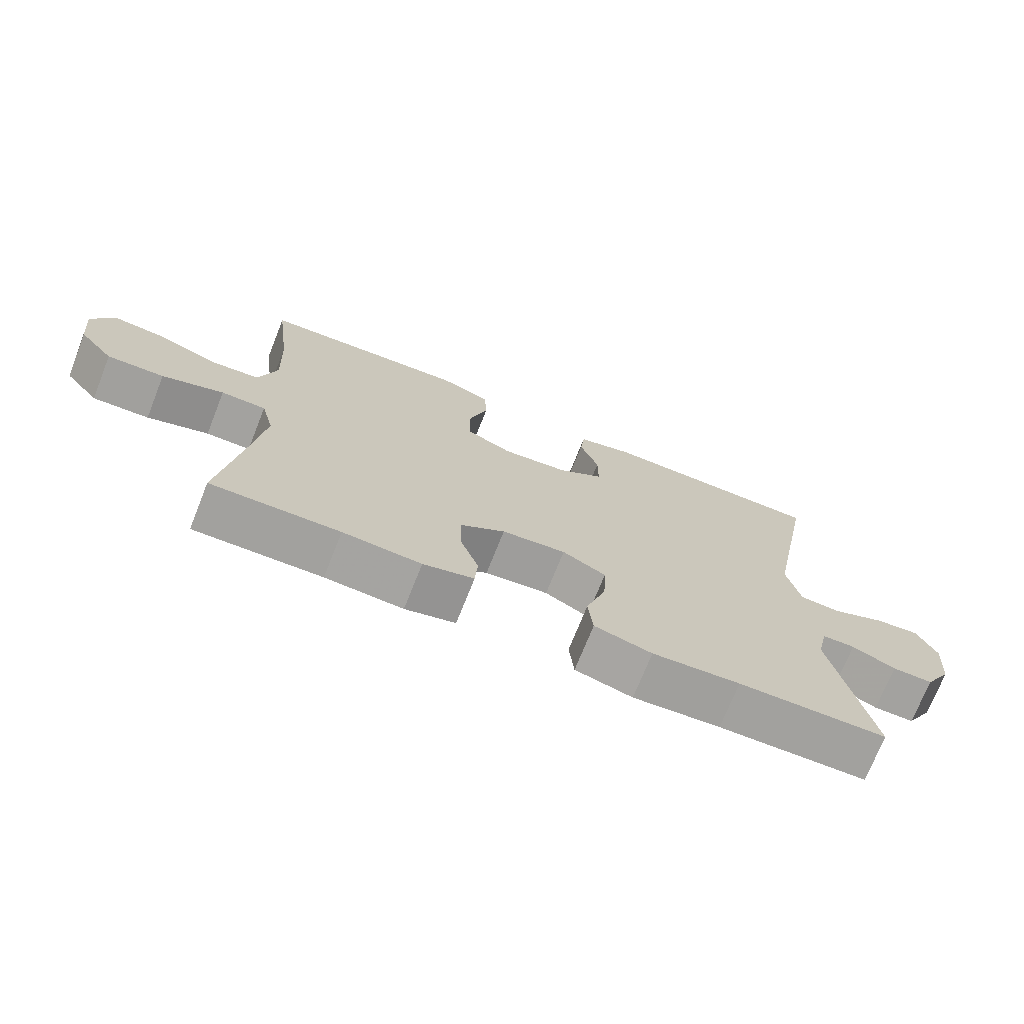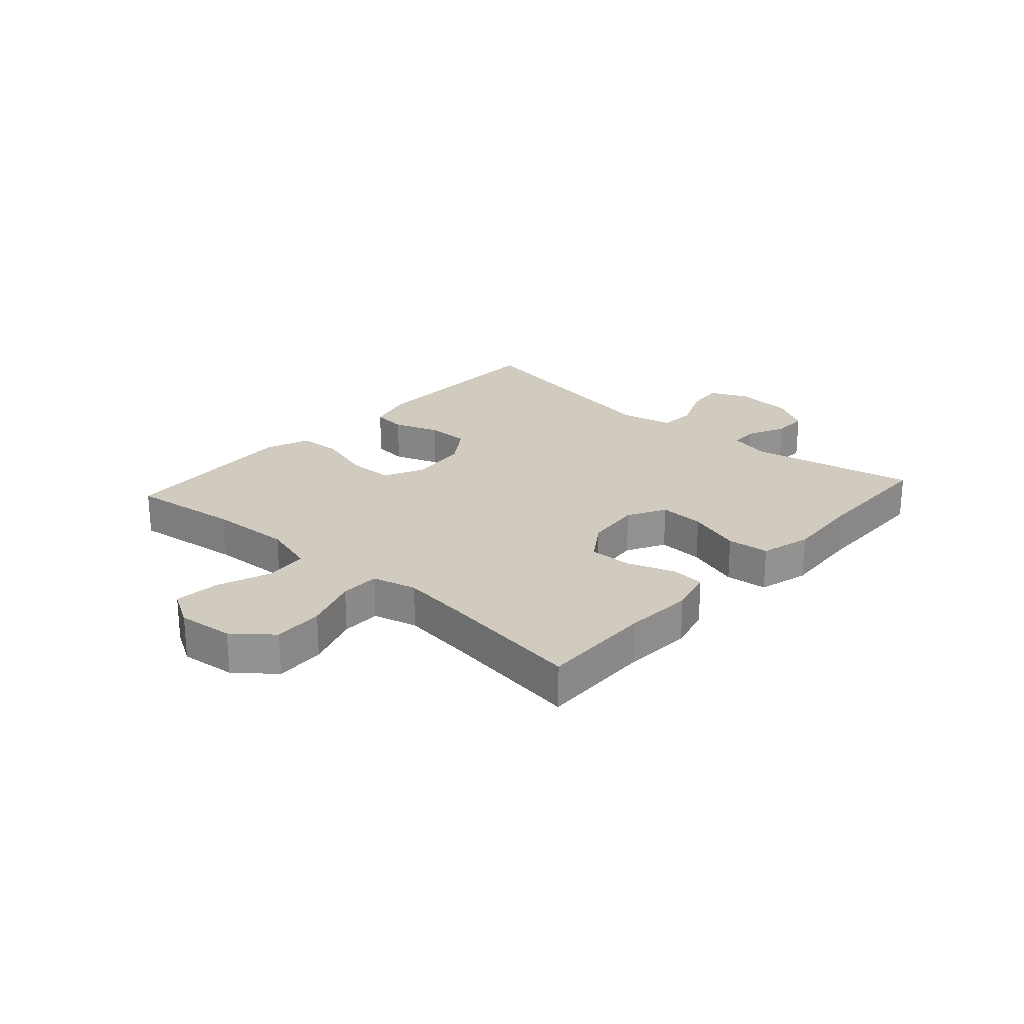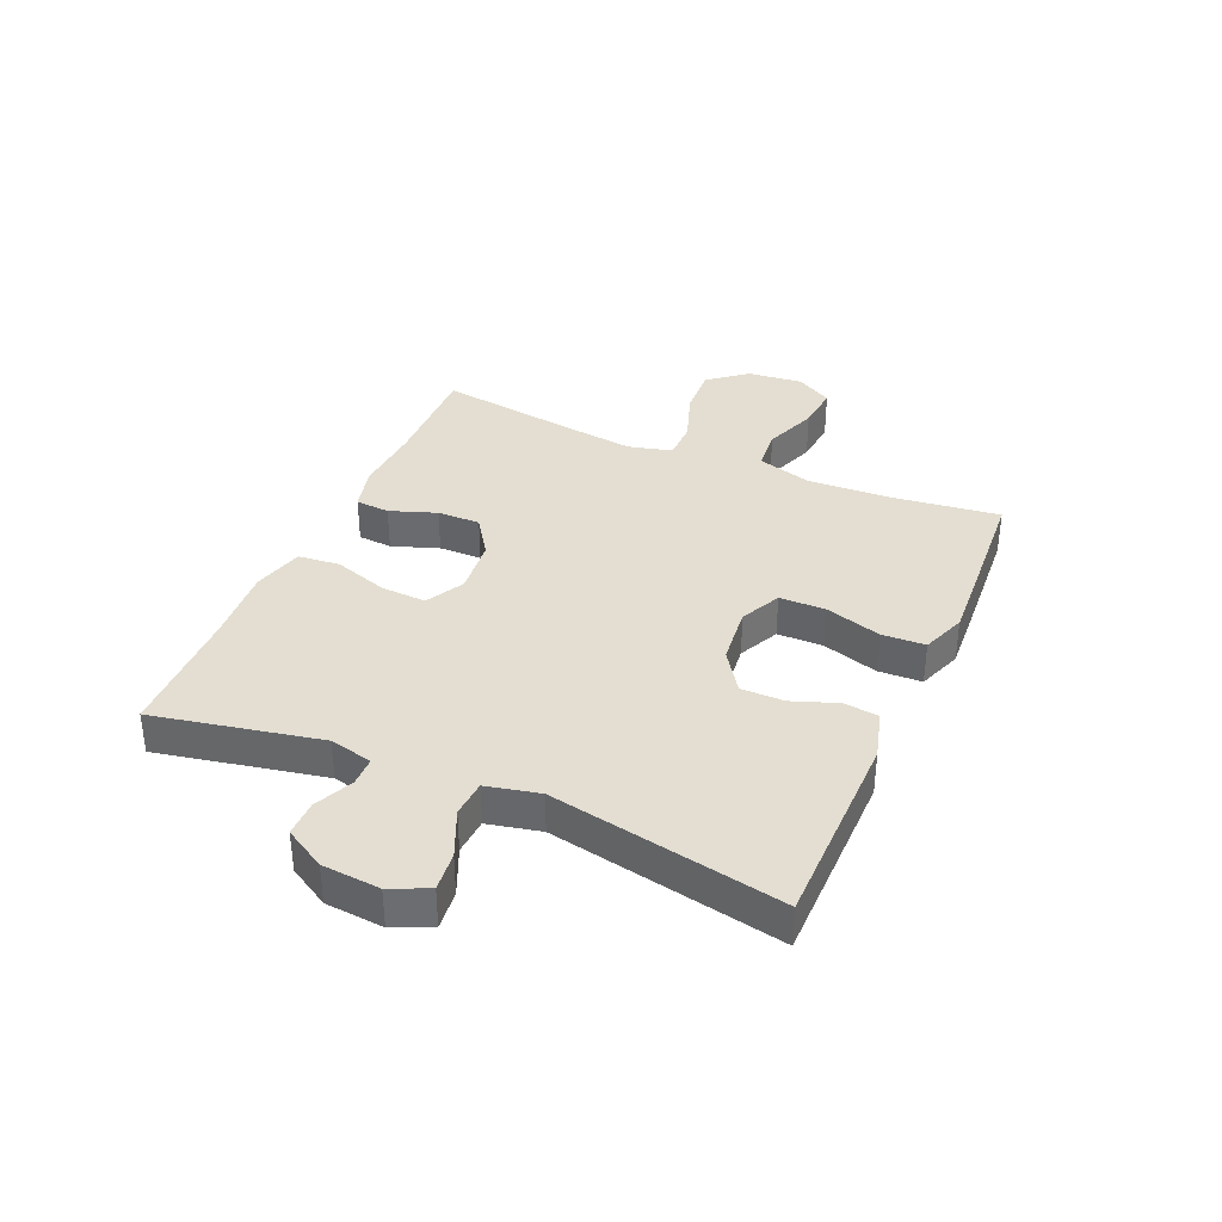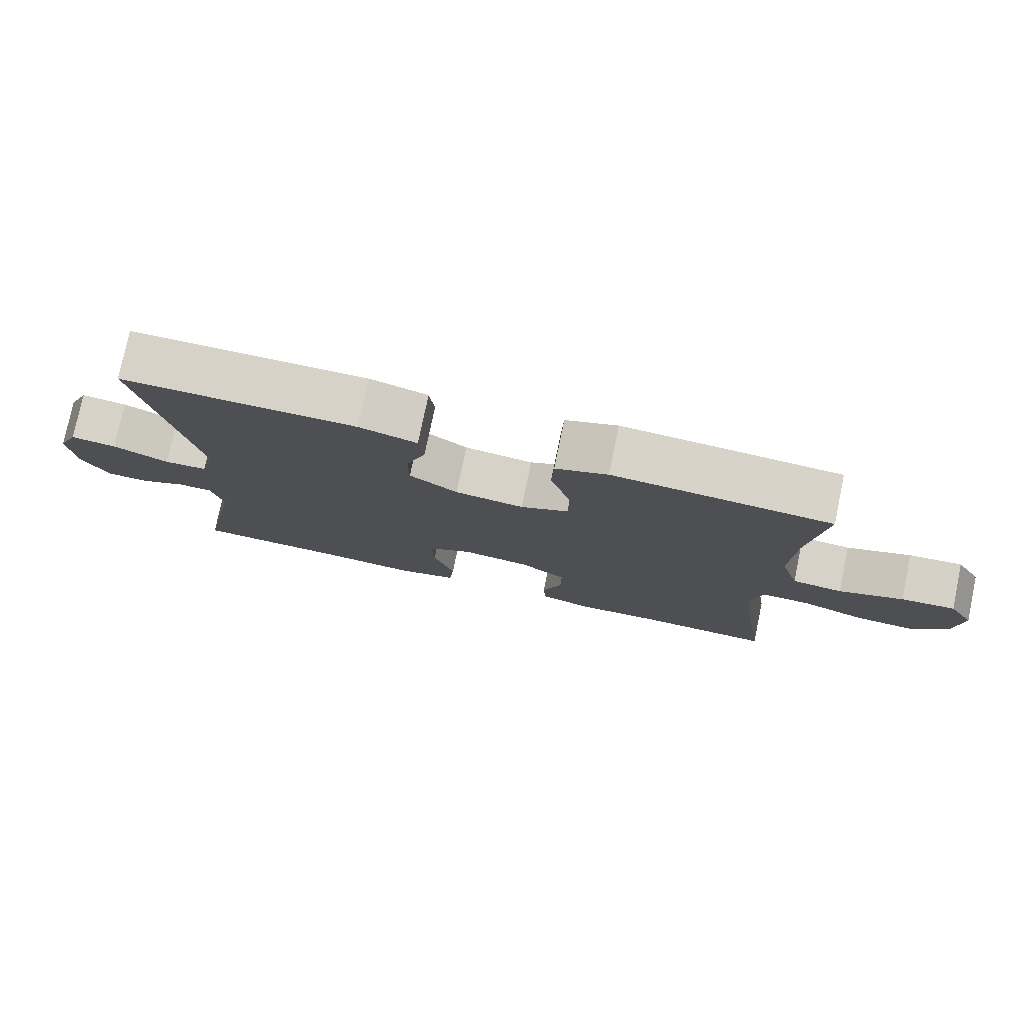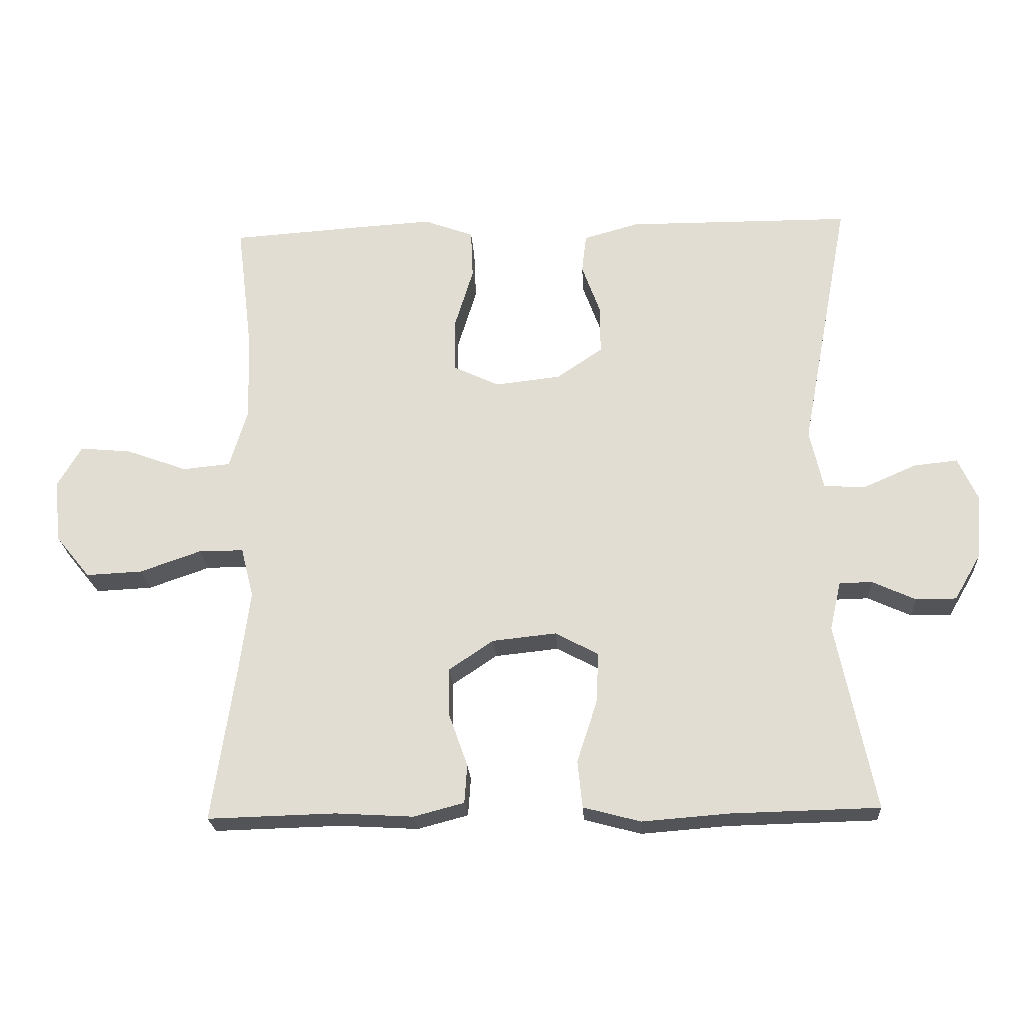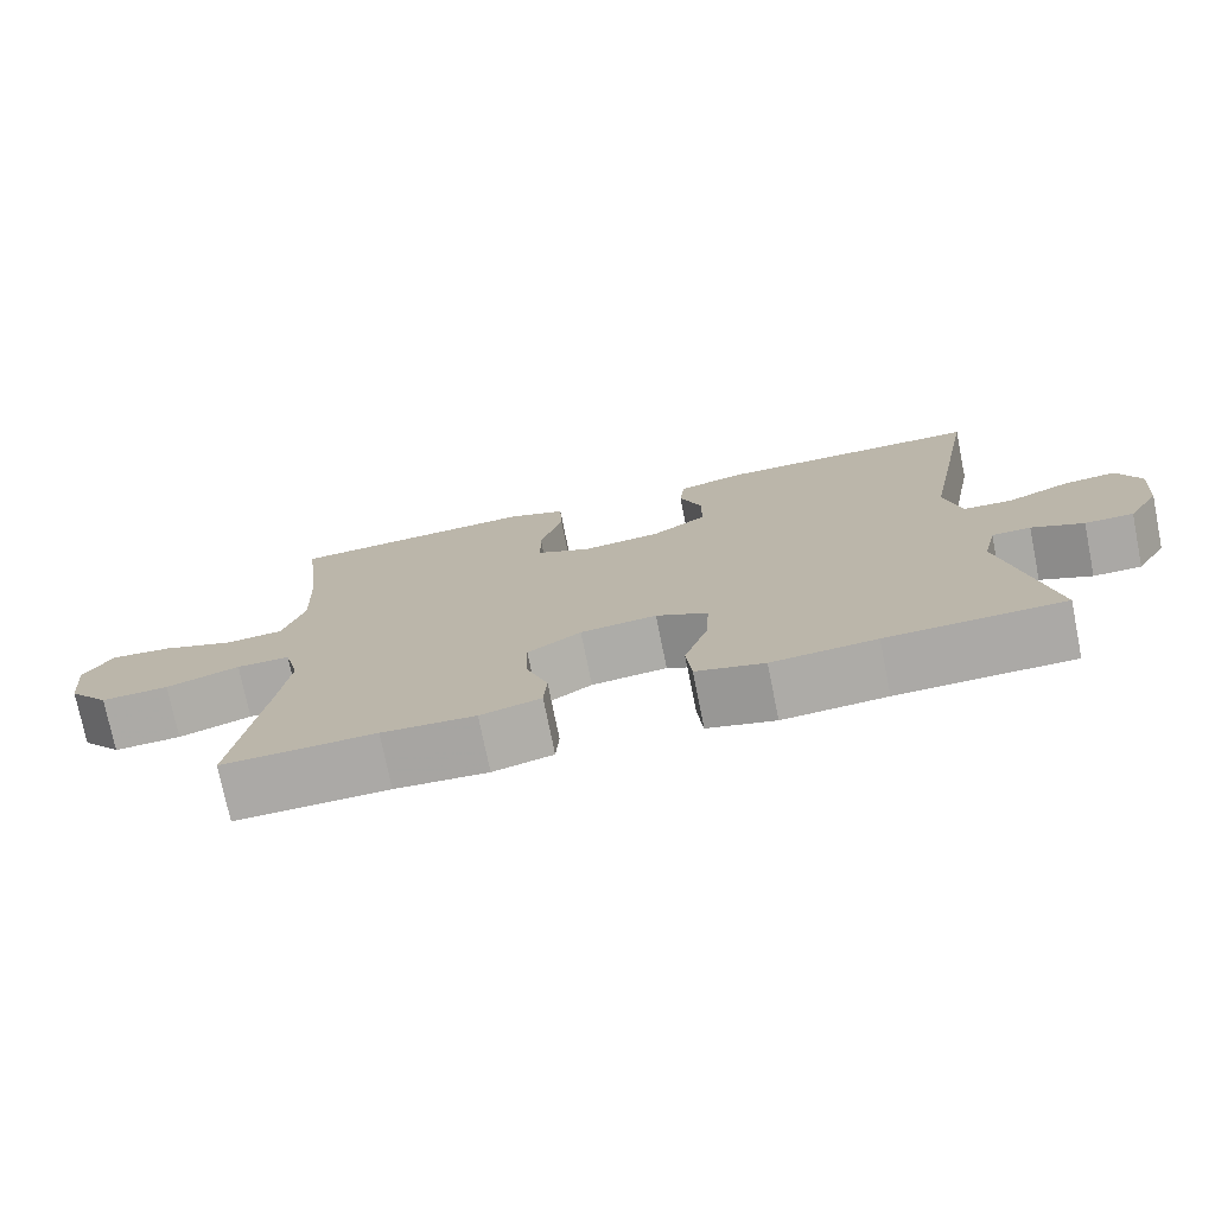
<metadata>
{"format":"obj","ext":"obj","renderer":"f3d","projection":"perspective","resolution":1024,"background":"white","views":[{"elev":-72.4,"azim":158.3,"up":"+Z"},{"elev":23.4,"azim":131.9,"up":"+Y"},{"elev":36.1,"azim":-66.5,"up":"+Y"},{"elev":77.5,"azim":11.8,"up":"+Z"},{"elev":-23.3,"azim":-176.5,"up":"+Z"},{"elev":-75.1,"azim":-168.6,"up":"+Z"}]}
</metadata>
<code>
v -0.5 0.07 0.5
v -0.162 0.07 0.502
v -0.079 0.07 0.479
v -0.072 0.07 0.42
v -0.1 0.07 0.343
v -0.1 0.07 0.27
v -0.031 0.07 0.223
v 0.068 0.07 0.212
v 0.137 0.07 0.245
v 0.138 0.07 0.323
v 0.109 0.07 0.418
v 0.112 0.07 0.492
v 0.187 0.07 0.52
v 0.304 0.07 0.513
v 0.5 0.07 0.5
v 0.477 0.07 0.313
v 0.471 0.07 0.174
v 0.498 0.07 0.083
v 0.57 0.07 0.076
v 0.662 0.07 0.11
v 0.739 0.07 0.117
v 0.775 0.07 0.055
v 0.765 0.07 -0.039
v 0.713 0.07 -0.103
v 0.628 0.07 -0.099
v 0.536 0.07 -0.067
v 0.469 0.07 -0.067
v 0.45 0.07 -0.142
v 0.465 0.07 -0.259
v 0.5 0.07 -0.5
v 0.308 0.07 -0.495
v 0.191 0.07 -0.502
v 0.115 0.07 -0.482
v 0.111 0.07 -0.424
v 0.139 0.07 -0.345
v 0.14 0.07 -0.272
v 0.073 0.07 -0.227
v -0.023 0.07 -0.217
v -0.088 0.07 -0.252
v -0.084 0.07 -0.329
v -0.054 0.07 -0.421
v -0.061 0.07 -0.492
v -0.147 0.07 -0.515
v -0.278 0.07 -0.505
v -0.5 0.07 -0.5
v -0.443 0.07 -0.218
v -0.46 0.07 -0.145
v -0.509 0.07 -0.144
v -0.574 0.07 -0.174
v -0.635 0.07 -0.174
v -0.675 0.07 -0.105
v -0.683 0.07 -0.007
v -0.654 0.07 0.057
v -0.588 0.07 0.05
v -0.508 0.07 0.015
v -0.446 0.07 0.019
v -0.426 0.07 0.109
v -0.5 0 0.5
v -0.162 0 0.502
v -0.079 0 0.479
v -0.072 0 0.42
v -0.1 0 0.343
v -0.1 0 0.27
v -0.031 0 0.223
v 0.068 0 0.212
v 0.137 0 0.245
v 0.138 0 0.323
v 0.109 0 0.418
v 0.112 0 0.492
v 0.187 0 0.52
v 0.304 0 0.513
v 0.5 0 0.5
v 0.477 0 0.313
v 0.471 0 0.174
v 0.498 0 0.083
v 0.57 0 0.076
v 0.662 0 0.11
v 0.739 0 0.117
v 0.775 0 0.055
v 0.765 0 -0.039
v 0.713 0 -0.103
v 0.628 0 -0.099
v 0.536 0 -0.067
v 0.469 0 -0.067
v 0.45 0 -0.142
v 0.465 0 -0.259
v 0.5 0 -0.5
v 0.308 0 -0.495
v 0.191 0 -0.502
v 0.115 0 -0.482
v 0.111 0 -0.424
v 0.139 0 -0.345
v 0.14 0 -0.272
v 0.073 0 -0.227
v -0.023 0 -0.217
v -0.088 0 -0.252
v -0.084 0 -0.329
v -0.054 0 -0.421
v -0.061 0 -0.492
v -0.147 0 -0.515
v -0.278 0 -0.505
v -0.5 0 -0.5
v -0.443 0 -0.218
v -0.46 0 -0.145
v -0.509 0 -0.144
v -0.574 0 -0.174
v -0.635 0 -0.174
v -0.675 0 -0.105
v -0.683 0 -0.007
v -0.654 0 0.057
v -0.588 0 0.05
v -0.508 0 0.015
v -0.446 0 0.019
v -0.426 0 0.109
f 53 54 55
f 52 53 55
f 51 52 55
f 50 51 55
f 49 50 55
f 48 49 55
f 47 48 55 56
f 46 47 56 57
f 44 45 46
f 44 46 57
f 43 44 57
f 42 43 57
f 41 42 57
f 40 41 57
f 33 34 35
f 32 33 35
f 31 32 35
f 31 35 36
f 30 31 36
f 29 30 36
f 28 29 36 37
f 24 25 26
f 23 24 26
f 22 23 26
f 21 22 26
f 20 21 26
f 19 20 26
f 18 19 26 27
f 28 37 38
f 27 28 38
f 18 27 38
f 17 18 38
f 14 15 16
f 13 14 16
f 12 13 16
f 11 12 16
f 10 11 16
f 3 4 5
f 2 3 5
f 1 2 5
f 57 1 5
f 57 5 6
f 39 40 57
f 39 57 6 7
f 38 39 7 8
f 17 38 8 9
f 9 10 16 17
f 112 111 110
f 112 110 109
f 112 109 108
f 112 108 107
f 112 107 106
f 112 106 105
f 113 112 105 104
f 114 113 104 103
f 103 102 101
f 114 103 101
f 114 101 100
f 114 100 99
f 114 99 98
f 114 98 97
f 92 91 90
f 92 90 89
f 92 89 88
f 93 92 88
f 93 88 87
f 93 87 86
f 94 93 86 85
f 83 82 81
f 83 81 80
f 83 80 79
f 83 79 78
f 83 78 77
f 83 77 76
f 84 83 76 75
f 95 94 85
f 95 85 84
f 95 84 75
f 95 75 74
f 73 72 71
f 73 71 70
f 73 70 69
f 73 69 68
f 73 68 67
f 62 61 60
f 62 60 59
f 62 59 58
f 62 58 114
f 63 62 114
f 114 97 96
f 64 63 114 96
f 65 64 96 95
f 66 65 95 74
f 74 73 67 66
f 1 58 59 2
f 2 59 60 3
f 3 60 61 4
f 4 61 62 5
f 5 62 63 6
f 6 63 64 7
f 7 64 65 8
f 8 65 66 9
f 9 66 67 10
f 10 67 68 11
f 11 68 69 12
f 12 69 70 13
f 13 70 71 14
f 14 71 72 15
f 15 72 73 16
f 16 73 74 17
f 17 74 75 18
f 18 75 76 19
f 19 76 77 20
f 20 77 78 21
f 21 78 79 22
f 22 79 80 23
f 23 80 81 24
f 24 81 82 25
f 25 82 83 26
f 26 83 84 27
f 27 84 85 28
f 28 85 86 29
f 29 86 87 30
f 30 87 88 31
f 31 88 89 32
f 32 89 90 33
f 33 90 91 34
f 34 91 92 35
f 35 92 93 36
f 36 93 94 37
f 37 94 95 38
f 38 95 96 39
f 39 96 97 40
f 40 97 98 41
f 41 98 99 42
f 42 99 100 43
f 43 100 101 44
f 44 101 102 45
f 45 102 103 46
f 46 103 104 47
f 47 104 105 48
f 48 105 106 49
f 49 106 107 50
f 50 107 108 51
f 51 108 109 52
f 52 109 110 53
f 53 110 111 54
f 54 111 112 55
f 55 112 113 56
f 56 113 114 57
f 57 114 58 1

</code>
